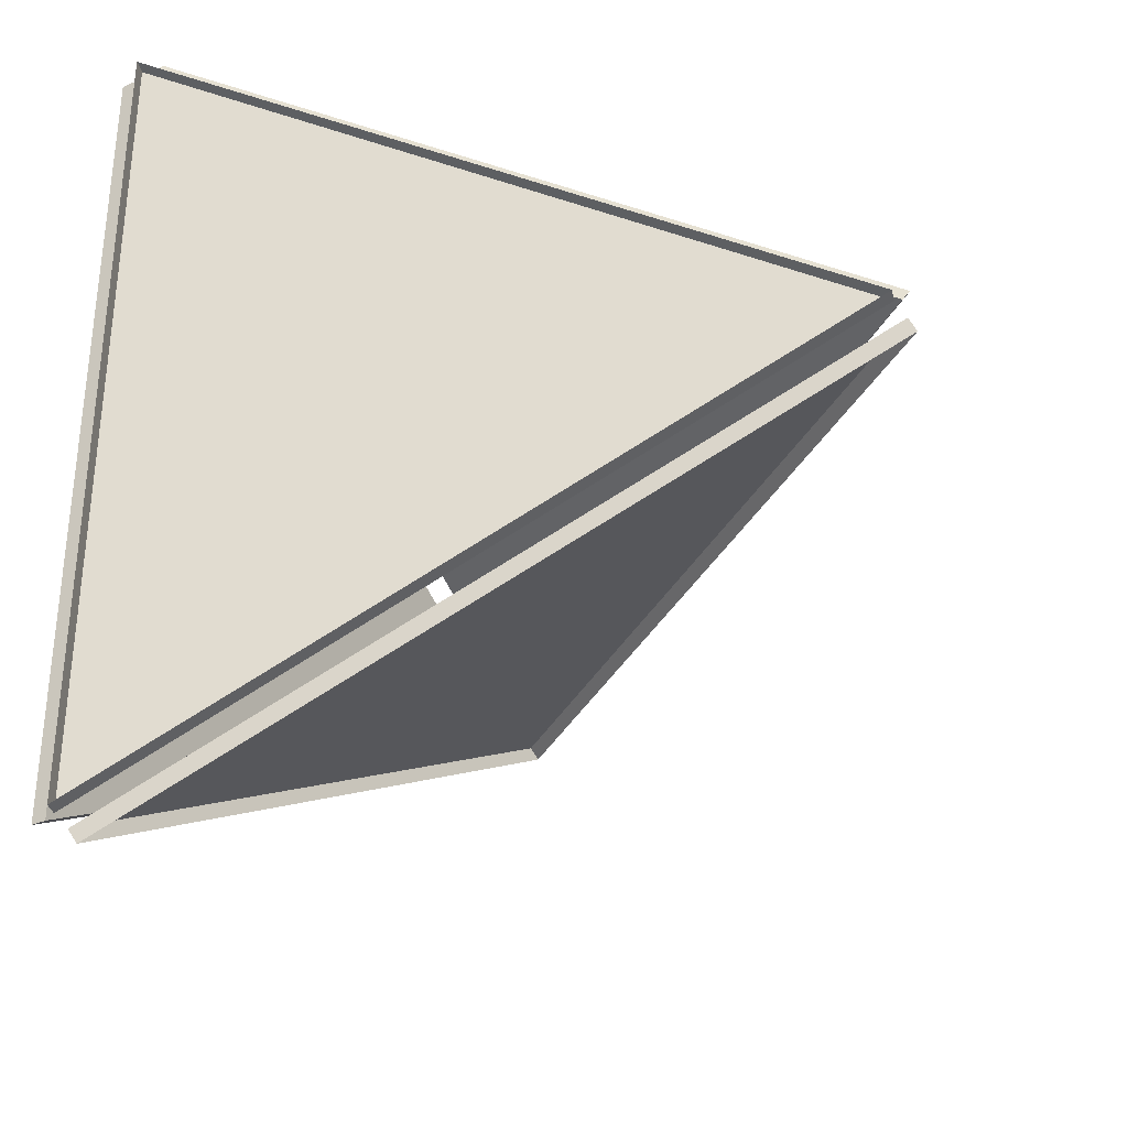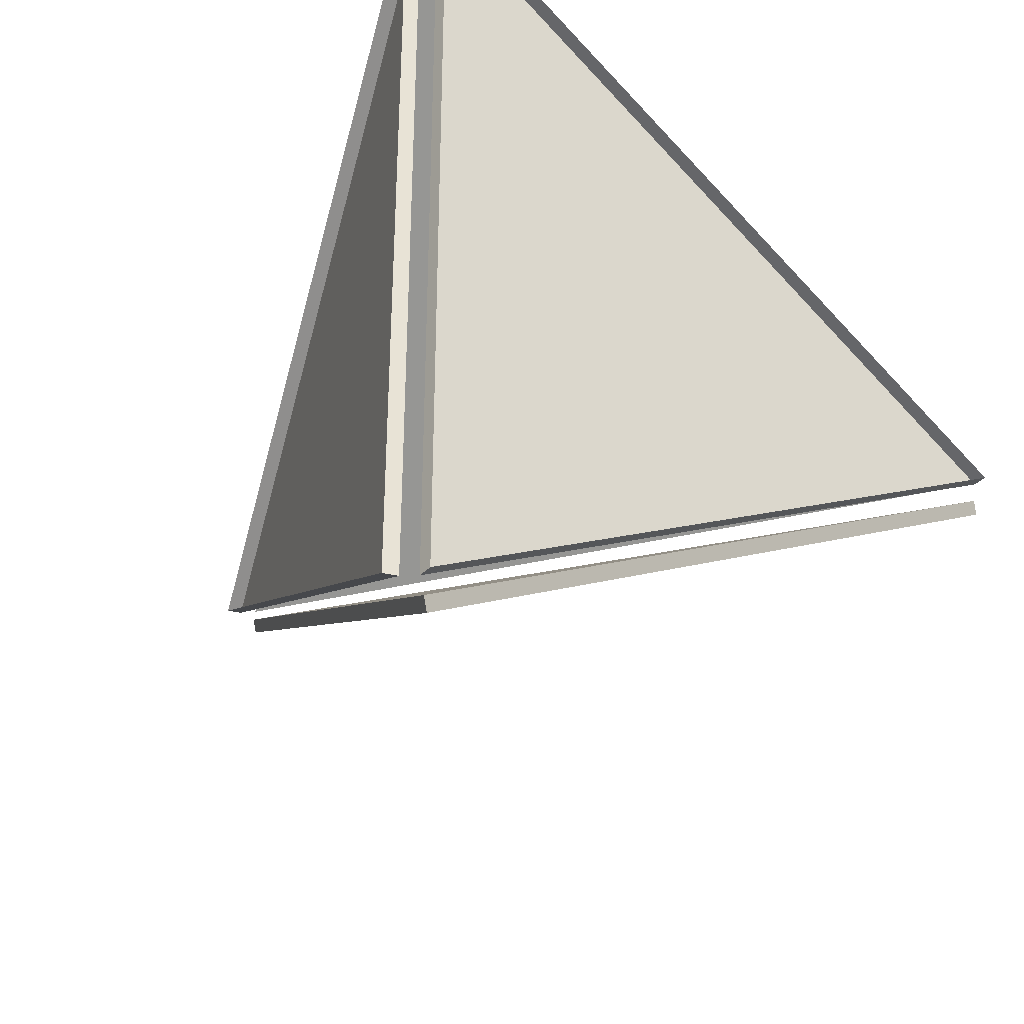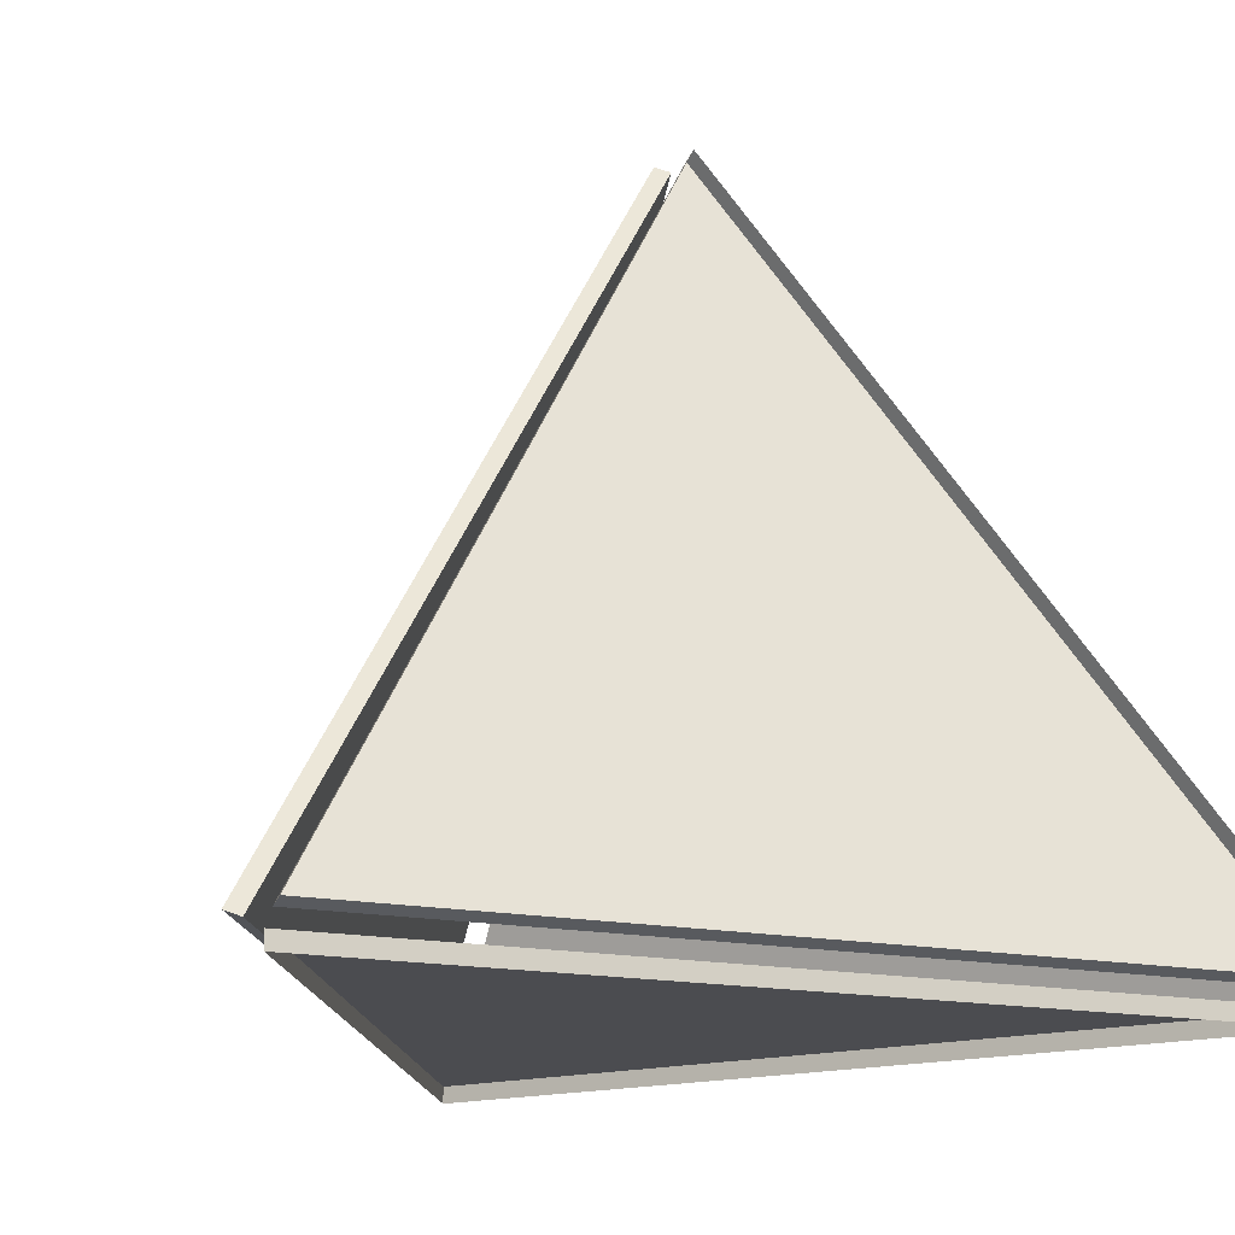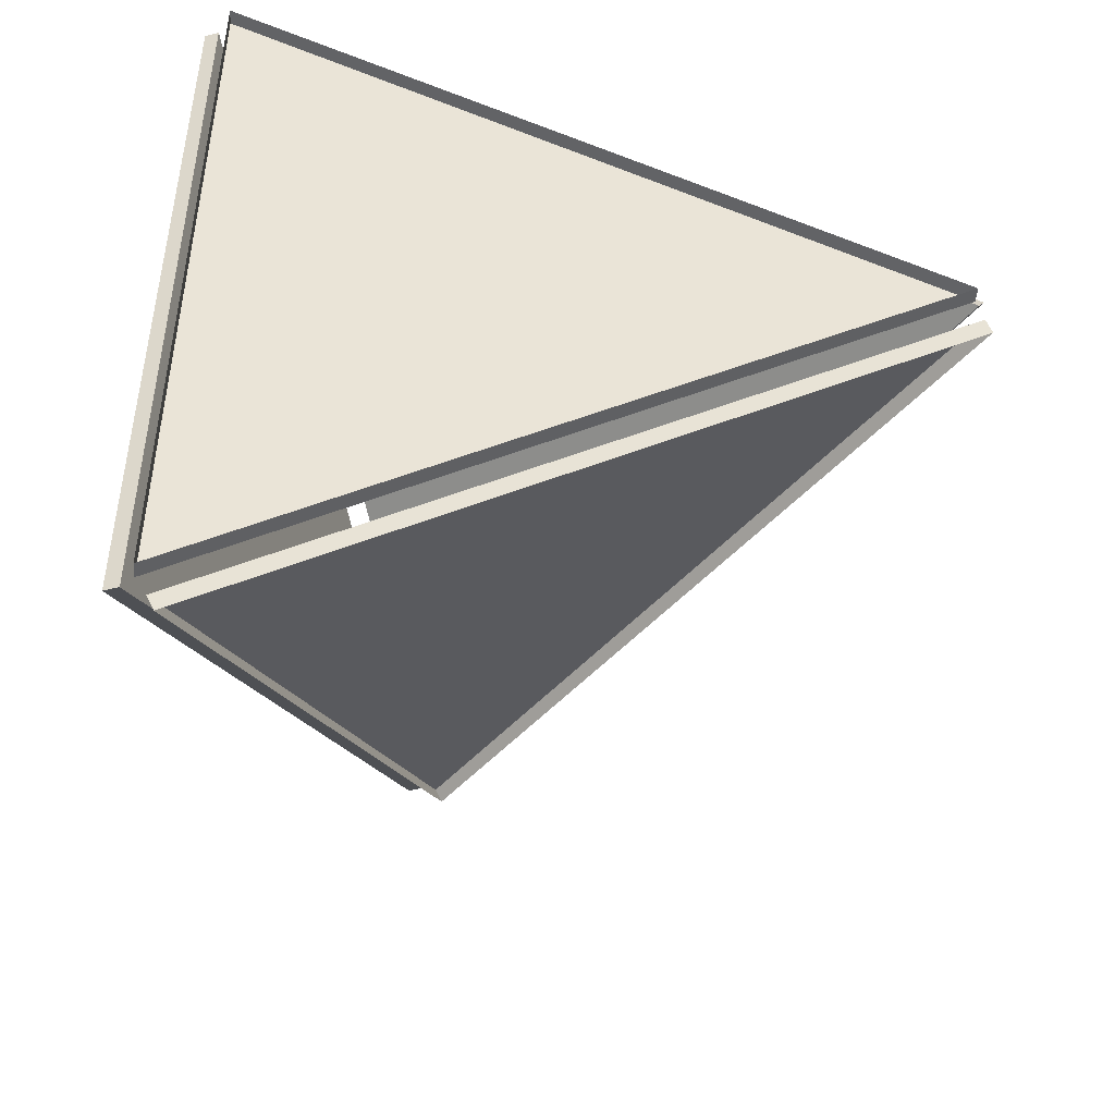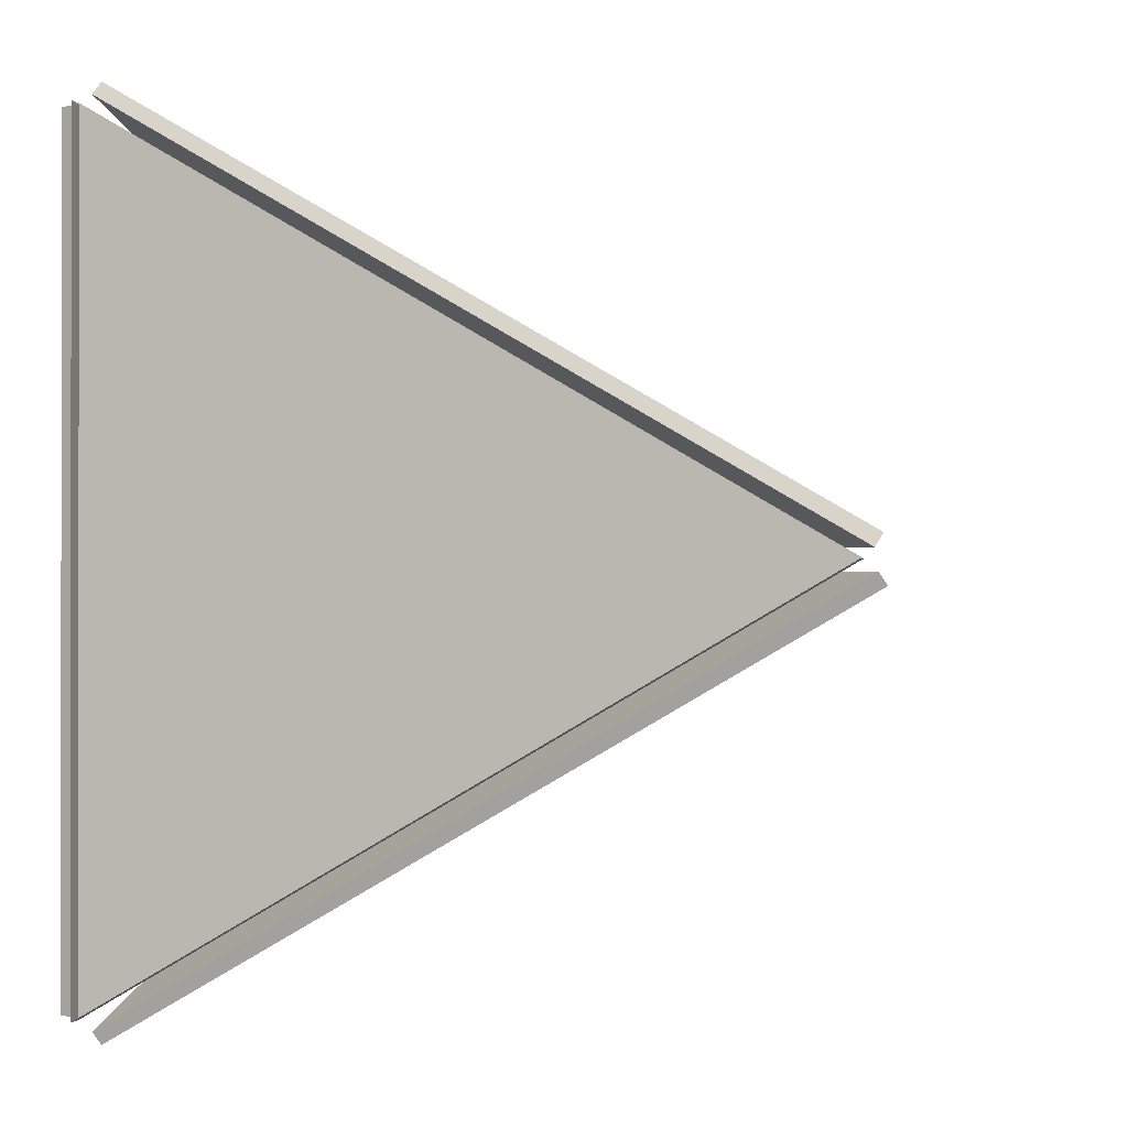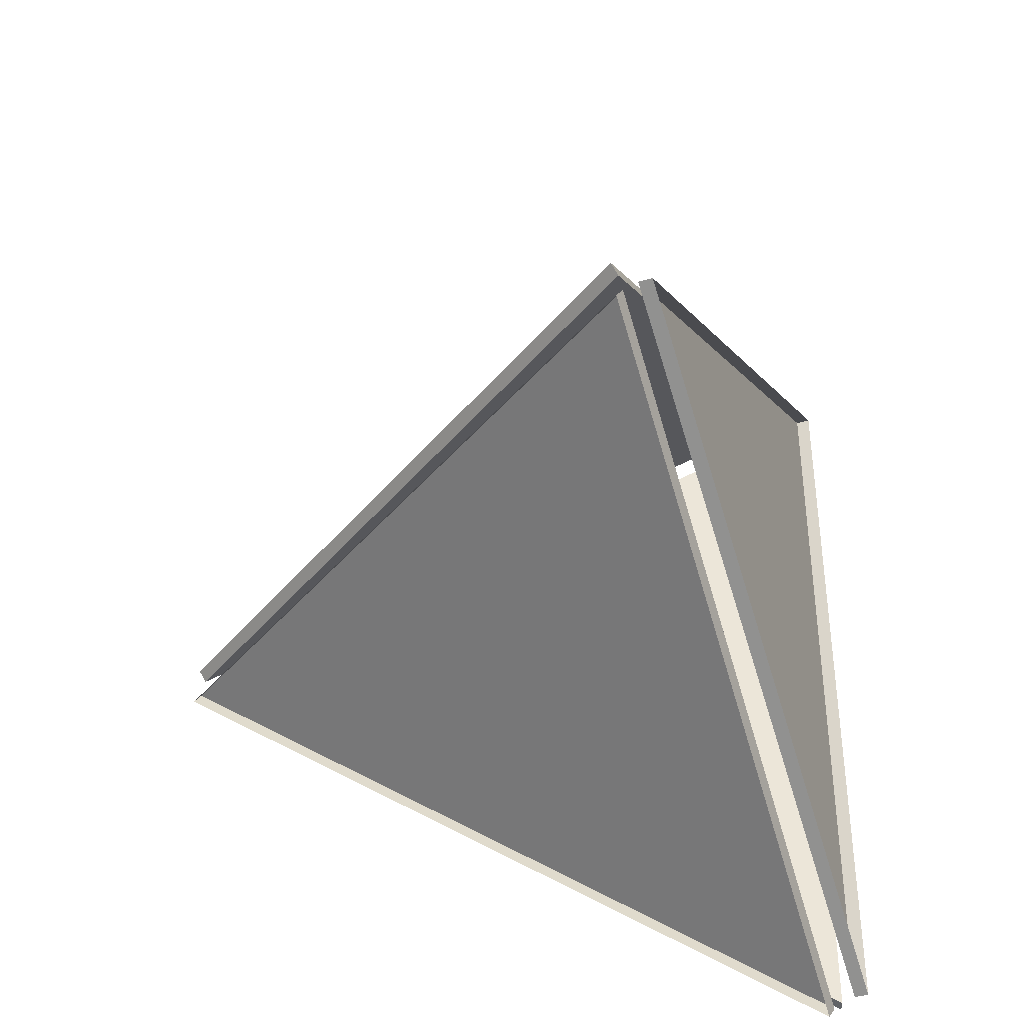
<metadata>
{"format":"obj","ext":"obj","renderer":"f3d","projection":"perspective","resolution":1024,"background":"white","views":[{"elev":-33.4,"azim":12.3,"up":"+Z"},{"elev":-35.8,"azim":-37.3,"up":"+Z"},{"elev":-15.2,"azim":-115.1,"up":"+Y"},{"elev":-47.4,"azim":-3.3,"up":"+Z"},{"elev":-0.5,"azim":17.2,"up":"+Z"},{"elev":-39.5,"azim":-179.3,"up":"+Z"}]}
</metadata>
<code>
g default
v -0.9187 -0.854 -1.83
v 0.04891 1.971 -0.07339
v 2.079 -0.8358 -0.0946
v 2.05 -0.8574 -0.04377
v -0.948 -0.8756 -1.779
v 0.01963 1.949 -0.02256
g pPyramid4
f 5 4 6
f 1 3 4 5
f 3 2 6 4
f 2 1 5 6
g default
v -1.101 -0.8381 1.735
v -0.101 1.99 0.00296
v -1.101 -0.8381 -1.729
v -1.042 -0.8589 -1.729
v -1.042 -0.8589 1.735
v -0.04208 1.969 0.00296
g polySurface10 polySurface9
f 11 10 12
f 7 9 10 11
f 9 8 12 10
f 8 7 11 12
g default
v -0.9904 -0.9713 1.732
v -0.9904 -0.9713 -1.732
v 2.009 -0.9713 -0
v 2.009 -0.9088 -0
v -0.9904 -0.9088 1.732
v -0.9904 -0.9088 -1.732
g polySurface9 polySurface11
f 17 16 18
f 13 15 16 17
f 15 14 18 16
f 14 13 17 18
g default
v 2.066 -0.8381 0.09136
v 0.0665 1.99 0.09136
v -0.9335 -0.8381 1.823
v -0.9629 -0.8589 1.772
v 2.037 -0.8589 0.04033
v 0.03704 1.969 0.04033
g polySurface9 polySurface13
f 23 22 24
f 19 21 22 23
f 21 20 24 22
f 20 19 23 24

</code>
